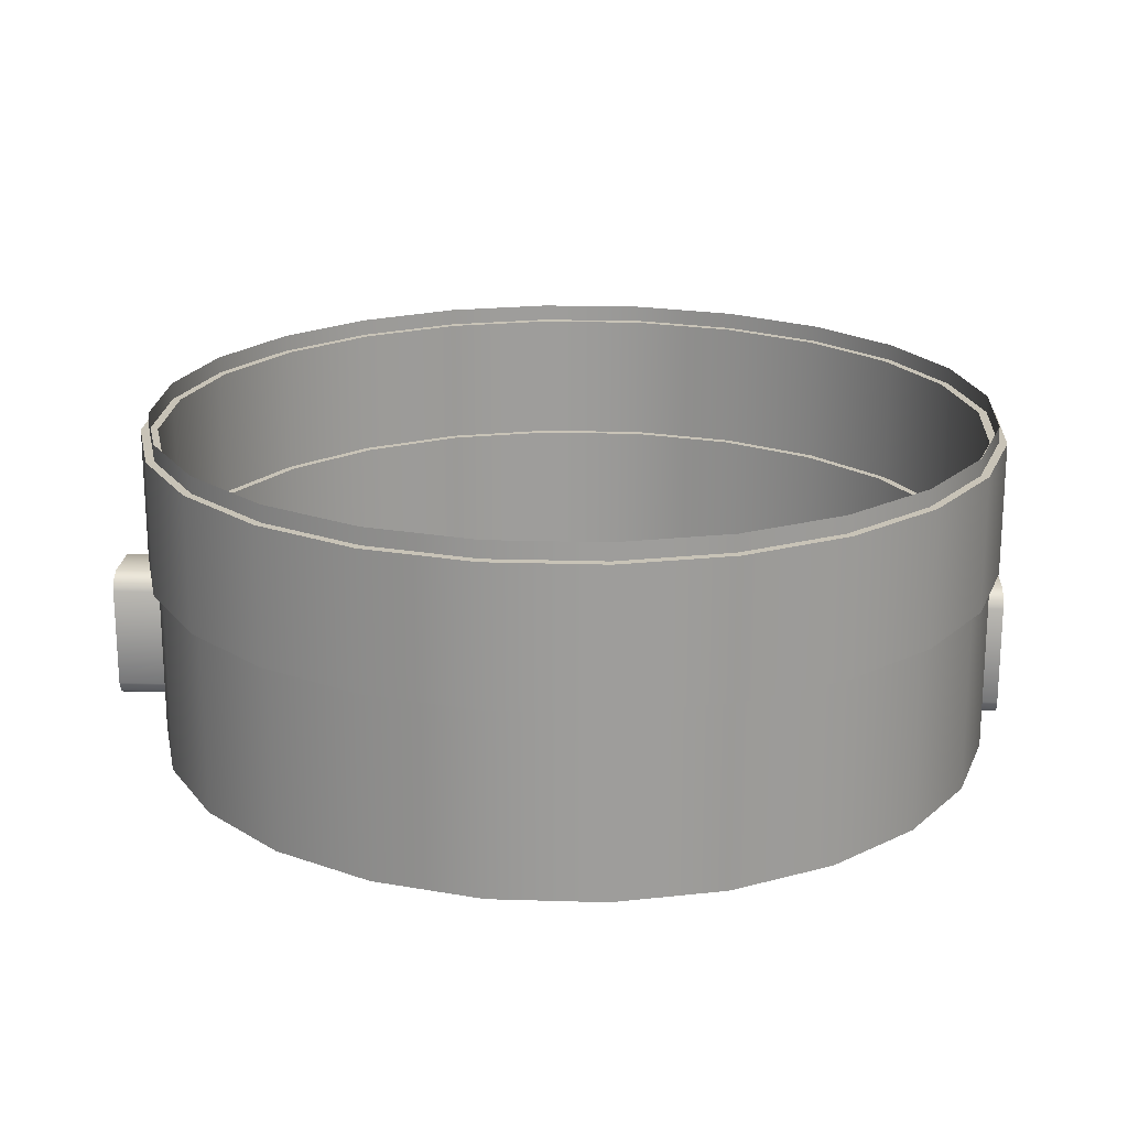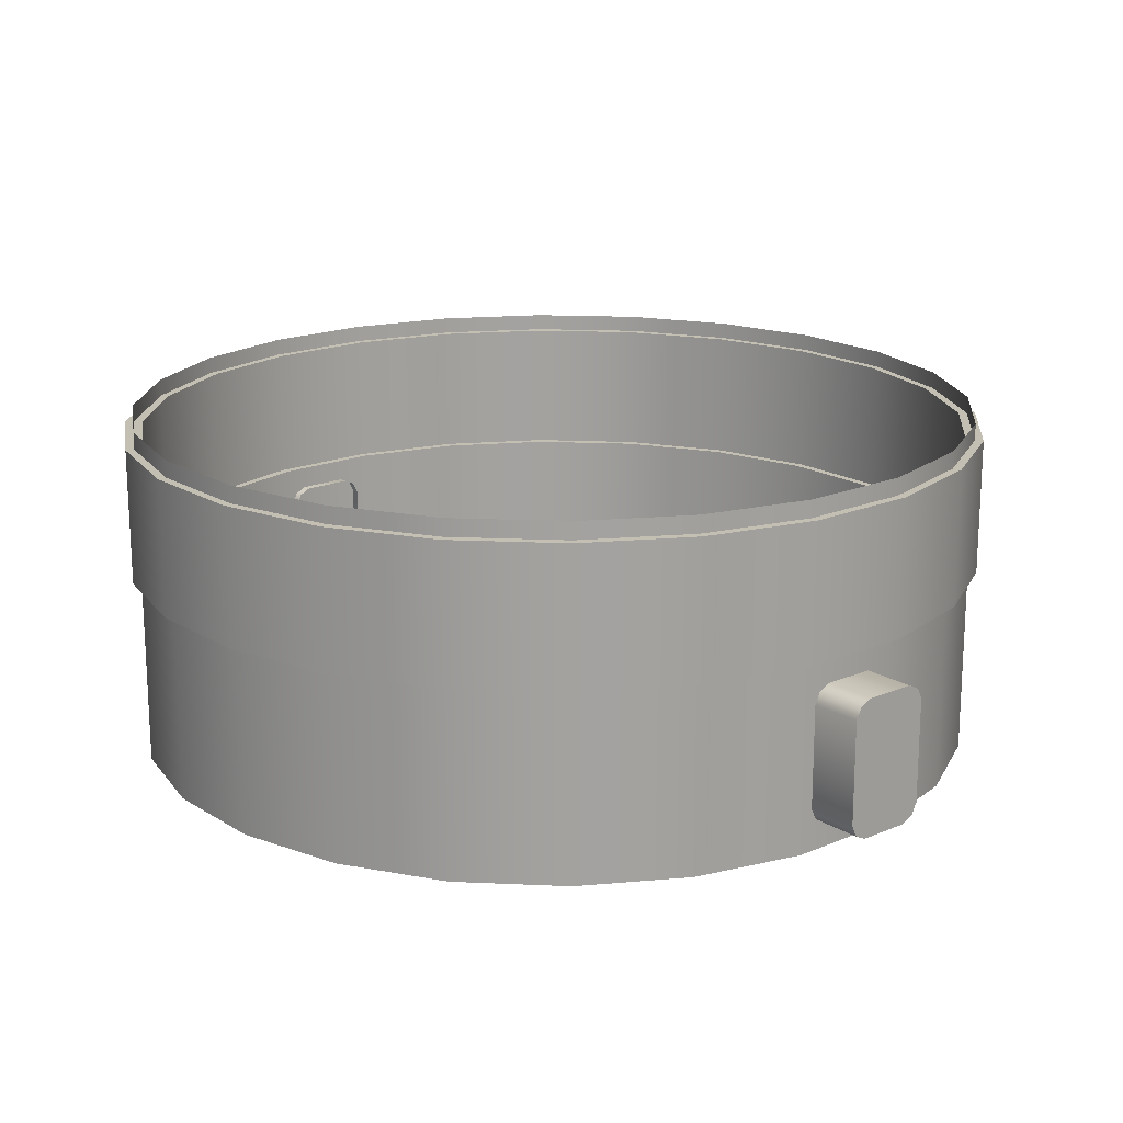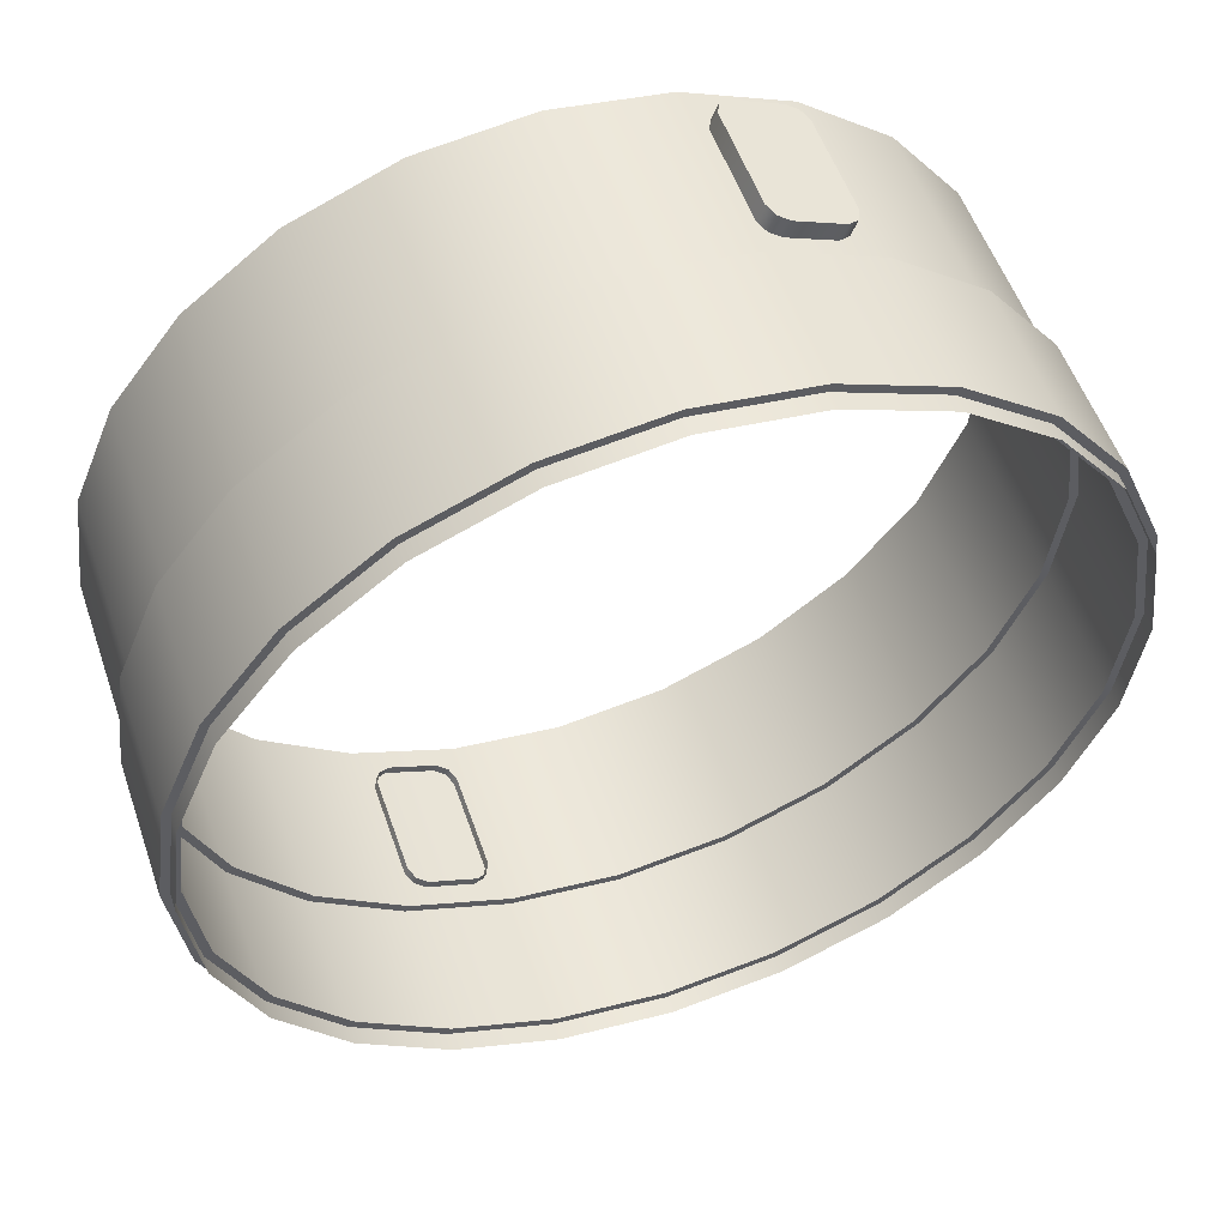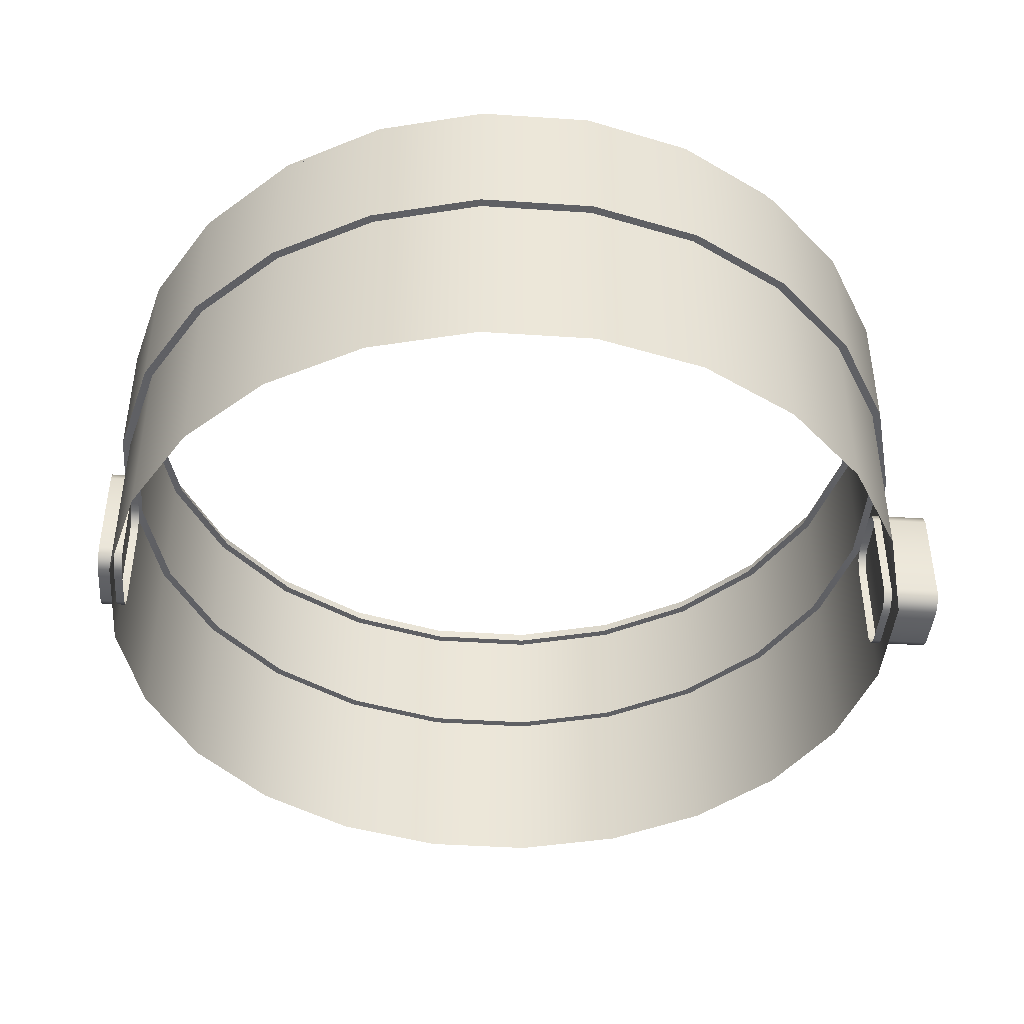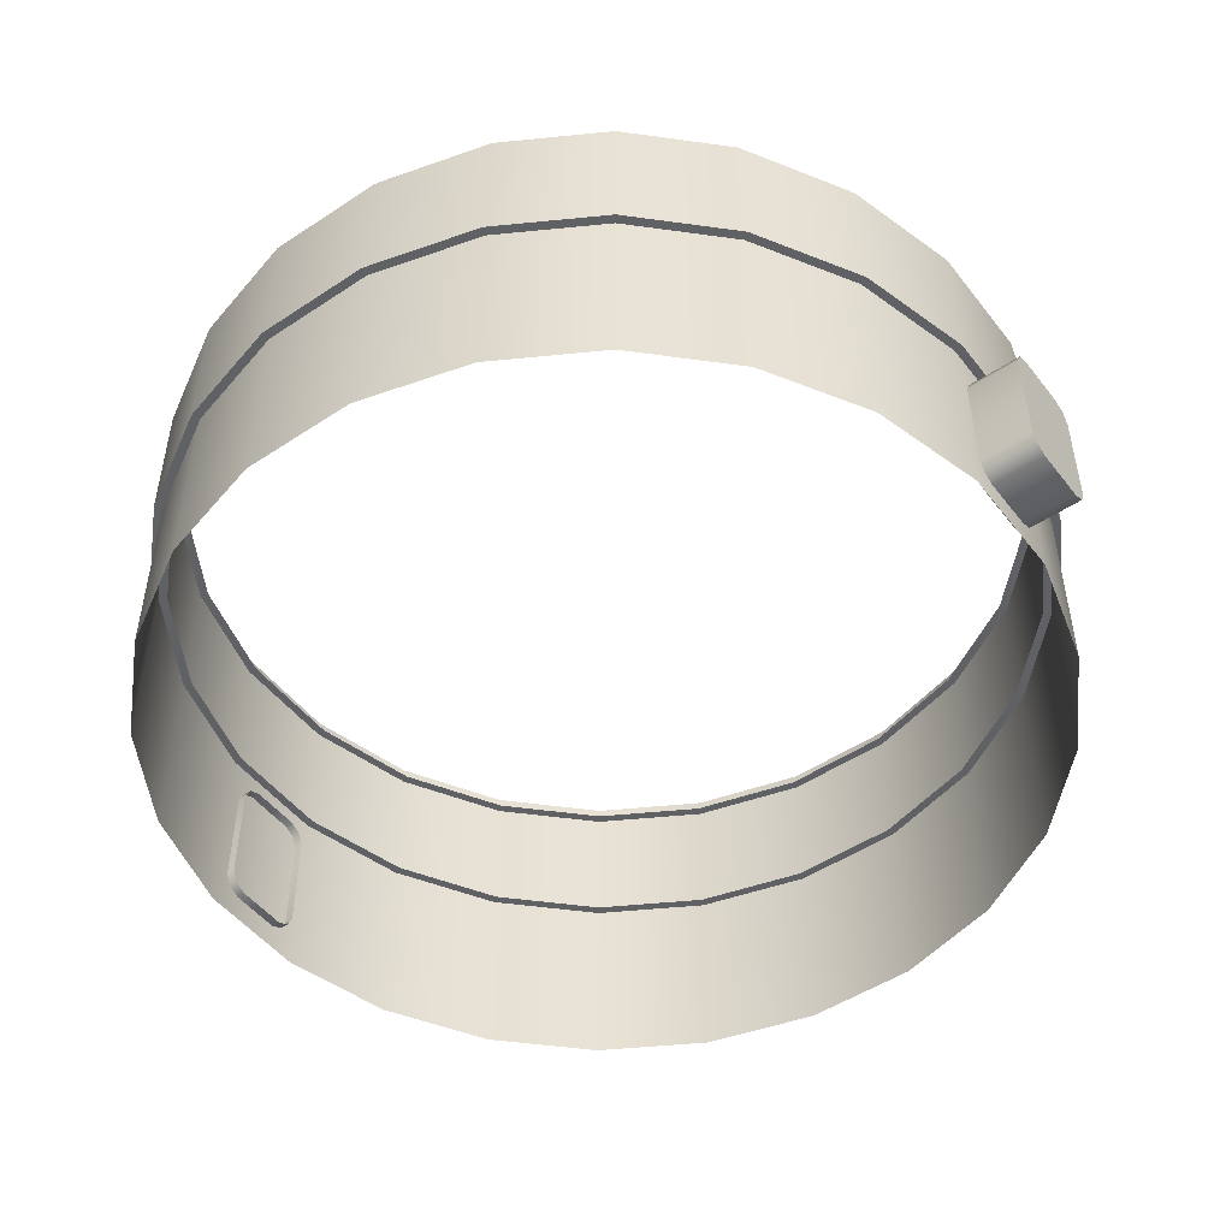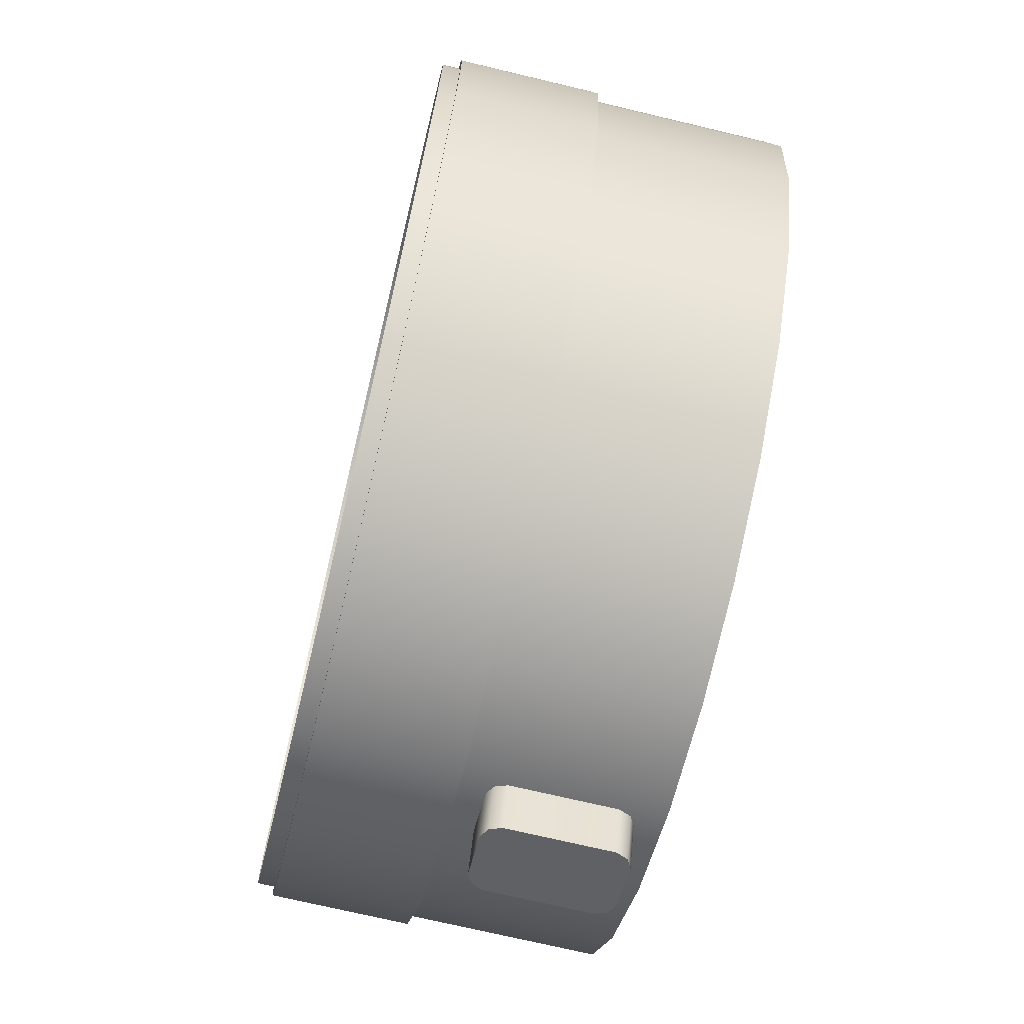
<metadata>
{"format":"obj","ext":"obj","renderer":"f3d","projection":"perspective","resolution":1024,"background":"white","views":[{"elev":19.7,"azim":-109.2,"up":"+Y"},{"elev":17.7,"azim":117.6,"up":"+Y"},{"elev":54.0,"azim":161.1,"up":"+Z"},{"elev":-43.2,"azim":63.0,"up":"+Y"},{"elev":-49.5,"azim":103.8,"up":"+Y"},{"elev":-71.8,"azim":-103.4,"up":"+Z"}]}
</metadata>
<code>
o 1
v 0.2312 -0.2125 -0.6561
v 0.2081 -0.1875 -0.6657
v 0.1977 -0.2125 -0.5753
v 0.1746 -0.1875 -0.5849
v 0.2081 -0.0375 -0.6657
v 0.2312 -0.0125 -0.6561
v 0.1746 -0.0375 -0.5849
v 0.1977 -0.0125 -0.5753
v 0.3005 -0.2125 -0.6274
v 0.3236 -0.1875 -0.6179
v 0.267 -0.2125 -0.5466
v 0.2901 -0.1875 -0.537
v 0.3236 -0.0375 -0.6179
v 0.3005 -0.0125 -0.6274
v 0.2901 -0.0375 -0.537
v 0.267 -0.0125 -0.5466
v 0.3161 -0.02058 -0.621
v 0.3161 -0.2044 -0.621
v 0.2156 -0.02058 -0.6626
v 0.2156 -0.2044 -0.6626
v 0.1821 -0.2044 -0.5818
v 0.2826 -0.02058 -0.5401
v 0.2826 -0.2044 -0.5401
v 0.1821 -0.02058 -0.5818
v -0.2121 -0.2125 0.6099
v -0.189 -0.1875 0.6195
v -0.1977 -0.2125 0.5753
v -0.1746 -0.1875 0.5849
v -0.189 -0.0375 0.6195
v -0.2121 -0.0125 0.6099
v -0.1746 -0.0375 0.5849
v -0.1977 -0.0125 0.5753
v -0.2813 -0.2125 0.5812
v -0.3044 -0.1875 0.5717
v -0.267 -0.2125 0.5466
v -0.2901 -0.1875 0.537
v -0.3044 -0.0375 0.5717
v -0.2813 -0.0125 0.5812
v -0.2901 -0.0375 0.537
v -0.267 -0.0125 0.5466
v -0.297 -0.02058 0.5748
v -0.297 -0.2044 0.5748
v -0.1964 -0.02058 0.6164
v -0.1964 -0.2044 0.6164
v -0.1821 -0.2044 0.5818
v -0.2826 -0.02058 0.5401
v -0.2826 -0.2044 0.5401
v -0.1821 -0.02058 0.5818
v 0.625 0.25 -1.258e-17
v 0.6037 0.25 0.1618
v 0.5413 0.25 0.3125
v 0.4419 0.25 0.4419
v 0.3125 0.25 0.5413
v 0.1618 0.25 0.6037
v -1.377e-17 0.25 0.625
v -0.1618 0.25 0.6037
v -0.3125 0.25 0.5413
v -0.4419 0.25 0.4419
v -0.5413 0.25 0.3125
v -0.6037 0.25 0.1618
v -0.625 0.25 6.396e-17
v -0.6037 0.25 -0.1618
v -0.5413 0.25 -0.3125
v -0.4419 0.25 -0.4419
v -0.3125 0.25 -0.5413
v -0.1618 0.25 -0.6037
v -1.669e-16 0.25 -0.625
v 0.1618 0.25 -0.6037
v 0.3125 0.25 -0.5413
v 0.4419 0.25 -0.4419
v 0.5413 0.25 -0.3125
v 0.6037 0.25 -0.1618
v 0.625 -0.25 -1.258e-17
v 0.6037 -0.25 0.1618
v 0.5413 -0.25 0.3125
v 0.4419 -0.25 0.4419
v 0.3125 -0.25 0.5413
v 0.1618 -0.25 0.6037
v -1.377e-17 -0.25 0.625
v -0.1618 -0.25 0.6037
v -0.3125 -0.25 0.5413
v -0.4419 -0.25 0.4419
v -0.5413 -0.25 0.3125
v -0.6037 -0.25 0.1618
v -0.625 -0.25 6.396e-17
v -0.6037 -0.25 -0.1618
v -0.5413 -0.25 -0.3125
v -0.4419 -0.25 -0.4419
v -0.3125 -0.25 -0.5413
v -0.1618 -0.25 -0.6037
v -1.669e-16 -0.25 -0.625
v 0.1618 -0.25 -0.6037
v 0.3125 -0.25 -0.5413
v 0.4419 -0.25 -0.4419
v 0.5413 -0.25 -0.3125
v 0.6037 -0.25 -0.1618
v 0.6037 0.025 -0.1618
v 0.5413 0.025 -0.3125
v 0.4419 0.025 -0.4419
v 0.3125 0.025 -0.5413
v 0.1618 0.025 -0.6037
v -1.669e-16 0.025 -0.625
v -0.1618 0.025 -0.6037
v -0.3125 0.025 -0.5413
v -0.4419 0.025 -0.4419
v -0.5413 0.025 -0.3125
v -0.6037 0.025 -0.1618
v -0.625 0.025 6.396e-17
v -0.6037 0.025 0.1618
v -0.5413 0.025 0.3125
v -0.4419 0.025 0.4419
v -0.3125 0.025 0.5413
v -0.1618 0.025 0.6037
v -1.377e-17 0.025 0.625
v 0.1618 0.025 0.6037
v 0.3125 0.025 0.5413
v 0.4419 0.025 0.4419
v 0.5413 0.025 0.3125
v 0.6037 0.025 0.1618
v 0.625 0.025 -1.258e-17
v 0.6125 0.225 -1.261e-17
v 0.5916 0.225 0.1585
v 0.5304 0.225 0.3063
v 0.4331 0.225 0.4331
v 0.3063 0.225 0.5304
v 0.1585 0.225 0.5916
v -1.551e-17 0.225 0.6125
v -0.1585 0.225 0.5916
v -0.3063 0.225 0.5304
v -0.4331 0.225 0.4331
v -0.5304 0.225 0.3063
v -0.5916 0.225 0.1585
v -0.6125 0.225 6.24e-17
v -0.5916 0.225 -0.1585
v -0.5304 0.225 -0.3063
v -0.4331 0.225 -0.4331
v -0.3063 0.225 -0.5304
v -0.1585 0.225 -0.5916
v -1.655e-16 0.225 -0.6125
v 0.1585 0.225 -0.5916
v 0.3063 0.225 -0.5304
v 0.4331 0.225 -0.4331
v 0.5304 0.225 -0.3063
v 0.5916 0.225 -0.1585
v 0.5916 0.025 -0.1585
v 0.5304 0.025 -0.3063
v 0.4331 0.025 -0.4331
v 0.3063 0.025 -0.5304
v 0.1585 0.025 -0.5916
v -1.655e-16 0.025 -0.6125
v -0.1585 0.025 -0.5916
v -0.3063 0.025 -0.5304
v -0.4331 0.025 -0.4331
v -0.5304 0.025 -0.3063
v -0.5916 0.025 -0.1585
v -0.6125 0.025 6.24e-17
v -0.5916 0.025 0.1585
v -0.5304 0.025 0.3063
v -0.4331 0.025 0.4331
v -0.3063 0.025 0.5304
v -0.1585 0.025 0.5916
v -1.551e-17 0.025 0.6125
v 0.1585 0.025 0.5916
v 0.3063 0.025 0.5304
v 0.4331 0.025 0.4331
v 0.5304 0.025 0.3063
v 0.5916 0.025 0.1585
v 0.6125 0.025 -1.261e-17
v 0.6375 0.225 -1.331e-17
v 0.6158 0.225 0.165
v 0.5521 0.225 0.3187
v 0.4508 0.225 0.4508
v 0.3187 0.225 0.5521
v 0.165 0.225 0.6158
v -1.172e-17 0.225 0.6375
v -0.165 0.225 0.6158
v -0.3187 0.225 0.5521
v -0.4508 0.225 0.4508
v -0.5521 0.225 0.3187
v -0.6158 0.225 0.165
v -0.6375 0.225 6.476e-17
v -0.6158 0.225 -0.165
v -0.5521 0.225 -0.3187
v -0.4508 0.225 -0.4508
v -0.3187 0.225 -0.5521
v -0.165 0.225 -0.6158
v -1.679e-16 0.225 -0.6375
v 0.165 0.225 -0.6158
v 0.3187 0.225 -0.5521
v 0.4508 0.225 -0.4508
v 0.5521 0.225 -0.3187
v 0.6158 0.225 -0.165
v 0.6158 0.025 -0.165
v 0.5521 0.025 -0.3187
v 0.4508 0.025 -0.4508
v 0.3187 0.025 -0.5521
v 0.165 0.025 -0.6158
v -1.679e-16 0.025 -0.6375
v -0.165 0.025 -0.6158
v -0.3187 0.025 -0.5521
v -0.4508 0.025 -0.4508
v -0.5521 0.025 -0.3187
v -0.6158 0.025 -0.165
v -0.6375 0.025 6.476e-17
v -0.6158 0.025 0.165
v -0.5521 0.025 0.3187
v -0.4508 0.025 0.4508
v -0.3187 0.025 0.5521
v -0.165 0.025 0.6158
v -1.172e-17 0.025 0.6375
v 0.165 0.025 0.6158
v 0.3187 0.025 0.5521
v 0.4508 0.025 0.4508
v 0.5521 0.025 0.3187
v 0.6158 0.025 0.165
v 0.6375 0.025 -1.331e-17
g 1_image
f 1 20 2 5 19 6 14 17 13 10 18 9
f 25 44 26 29 43 30 38 41 37 34 42 33
f 49 72 71 70 69 68 67 66 65 64 63 62 61 60 59 58 57 56 55 54 53 52 51 50
f 74 75 76 77 78 79 80 81 82 83 84 85 86 87 88 89 90 91 92 93 94 95 96 73
f 121 169 192 144
f 122 170 169 121
f 123 171 170 122
f 124 172 171 123
f 125 173 172 124
f 126 174 173 125
f 127 175 174 126
f 128 176 175 127
f 129 177 176 128
f 130 178 177 129
f 131 179 178 130
f 132 180 179 131
f 133 181 180 132
f 134 182 181 133
f 135 183 182 134
f 136 184 183 135
f 137 185 184 136
f 138 186 185 137
f 139 187 186 138
f 140 188 187 139
f 141 189 188 140
f 142 190 189 141
f 143 191 190 142
f 144 192 191 143
f 145 193 216 168
f 146 194 193 145
f 147 195 194 146
f 148 196 195 147
f 149 197 196 148
f 150 198 197 149
f 151 199 198 150
f 152 200 199 151
f 153 201 200 152
f 154 202 201 153
f 155 203 202 154
f 156 204 203 155
f 157 205 204 156
f 158 206 205 157
f 159 207 206 158
f 160 208 207 159
f 161 209 208 160
f 162 210 209 161
f 163 211 210 162
f 164 212 211 163
f 165 213 212 164
f 166 214 213 165
f 167 215 214 166
f 168 216 215 167
f 2 4 7 5
f 6 8 16 14
f 7 24 19 5
f 9 11 3 1
f 9 18 23 11
f 13 15 12 10
f 17 22 15 13
f 19 24 8 6
f 20 21 4 2
f 21 20 1 3
f 22 17 14 16
f 23 18 10 12
f 26 28 31 29
f 30 32 40 38
f 31 48 43 29
f 33 35 27 25
f 33 42 47 35
f 37 39 36 34
f 41 46 39 37
f 43 48 32 30
f 44 45 28 26
f 45 44 25 27
f 46 41 38 40
f 47 42 34 36
f 49 120 97 72
f 50 119 120 49
f 51 118 119 50
f 52 117 118 51
f 53 116 117 52
f 54 115 116 53
f 55 114 115 54
f 56 113 114 55
f 57 112 113 56
f 58 111 112 57
f 59 110 111 58
f 60 109 110 59
f 61 108 109 60
f 62 107 108 61
f 63 106 107 62
f 64 105 106 63
f 65 104 105 64
f 66 103 104 65
f 67 102 103 66
f 68 101 102 67
f 69 100 101 68
f 70 99 100 69
f 71 98 99 70
f 72 97 98 71
f 73 120 119 74
f 74 119 118 75
f 75 118 117 76
f 76 117 116 77
f 77 116 115 78
f 78 115 114 79
f 79 114 113 80
f 80 113 112 81
f 81 112 111 82
f 82 111 110 83
f 83 110 109 84
f 84 109 108 85
f 85 108 107 86
f 86 107 106 87
f 87 106 105 88
f 88 105 104 89
f 89 104 103 90
f 90 103 102 91
f 91 102 101 92
f 92 101 100 93
f 93 100 99 94
f 94 99 98 95
f 95 98 97 96
f 96 97 120 73
f 169 170 215 216
f 170 171 214 215
f 171 172 213 214
f 172 173 212 213
f 173 174 211 212
f 174 175 210 211
f 175 176 209 210
f 176 177 208 209
f 177 178 207 208
f 178 179 206 207
f 179 180 205 206
f 180 181 204 205
f 181 182 203 204
f 182 183 202 203
f 183 184 201 202
f 184 185 200 201
f 185 186 199 200
f 186 187 198 199
f 187 188 197 198
f 188 189 196 197
f 189 190 195 196
f 190 191 194 195
f 191 192 193 194
f 216 193 192 169

</code>
